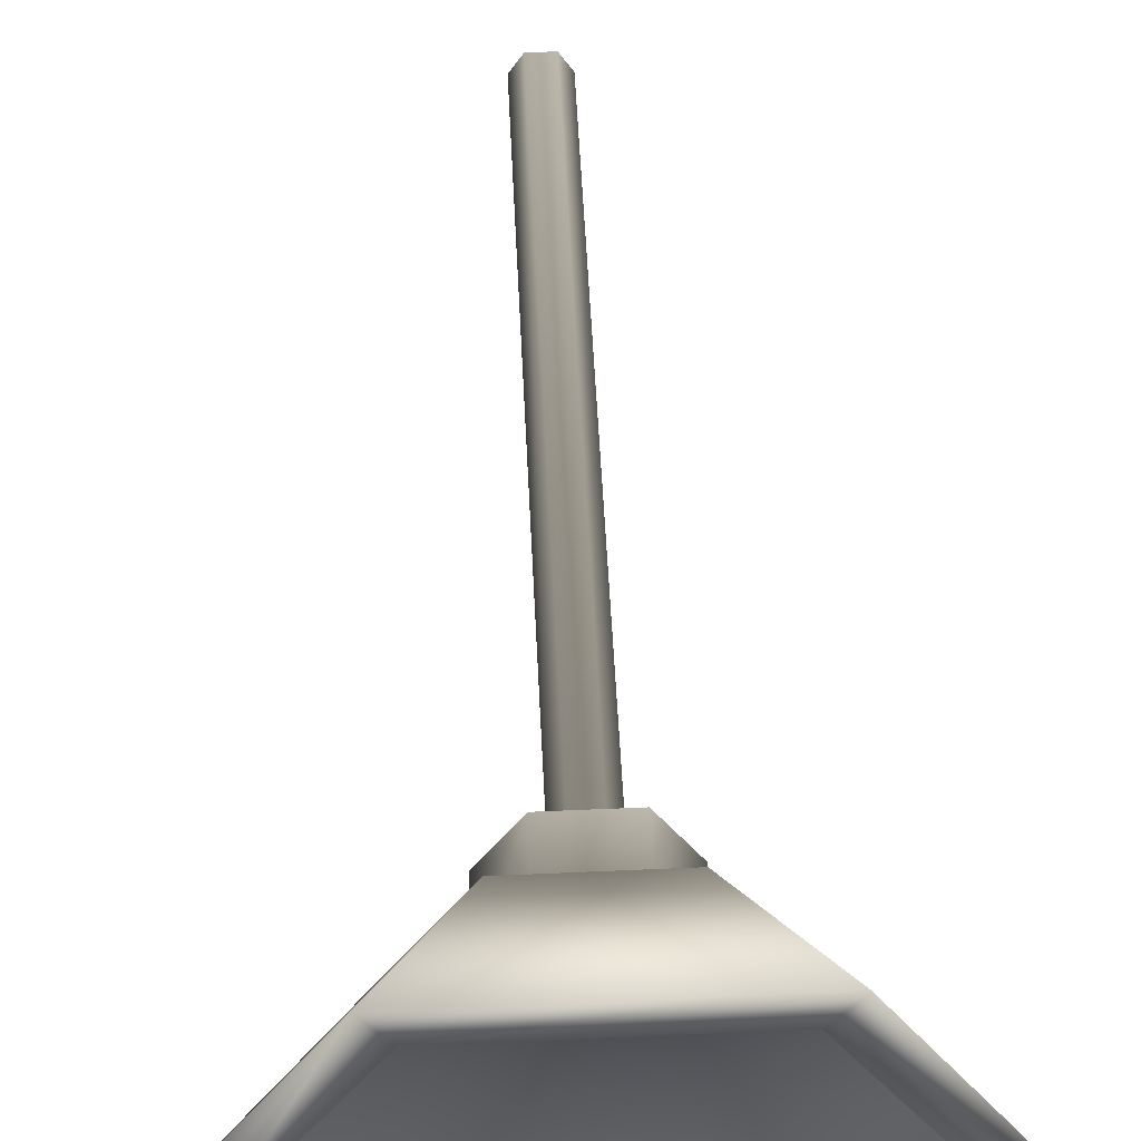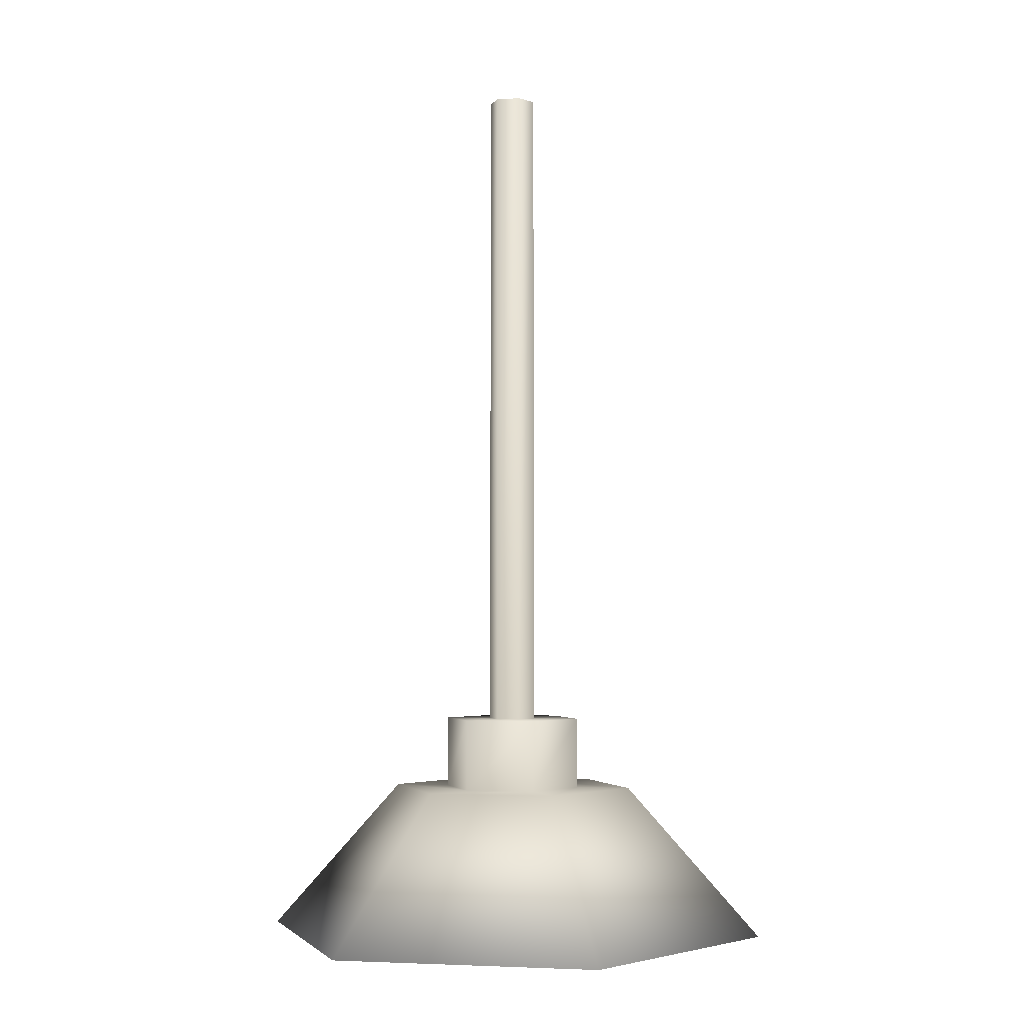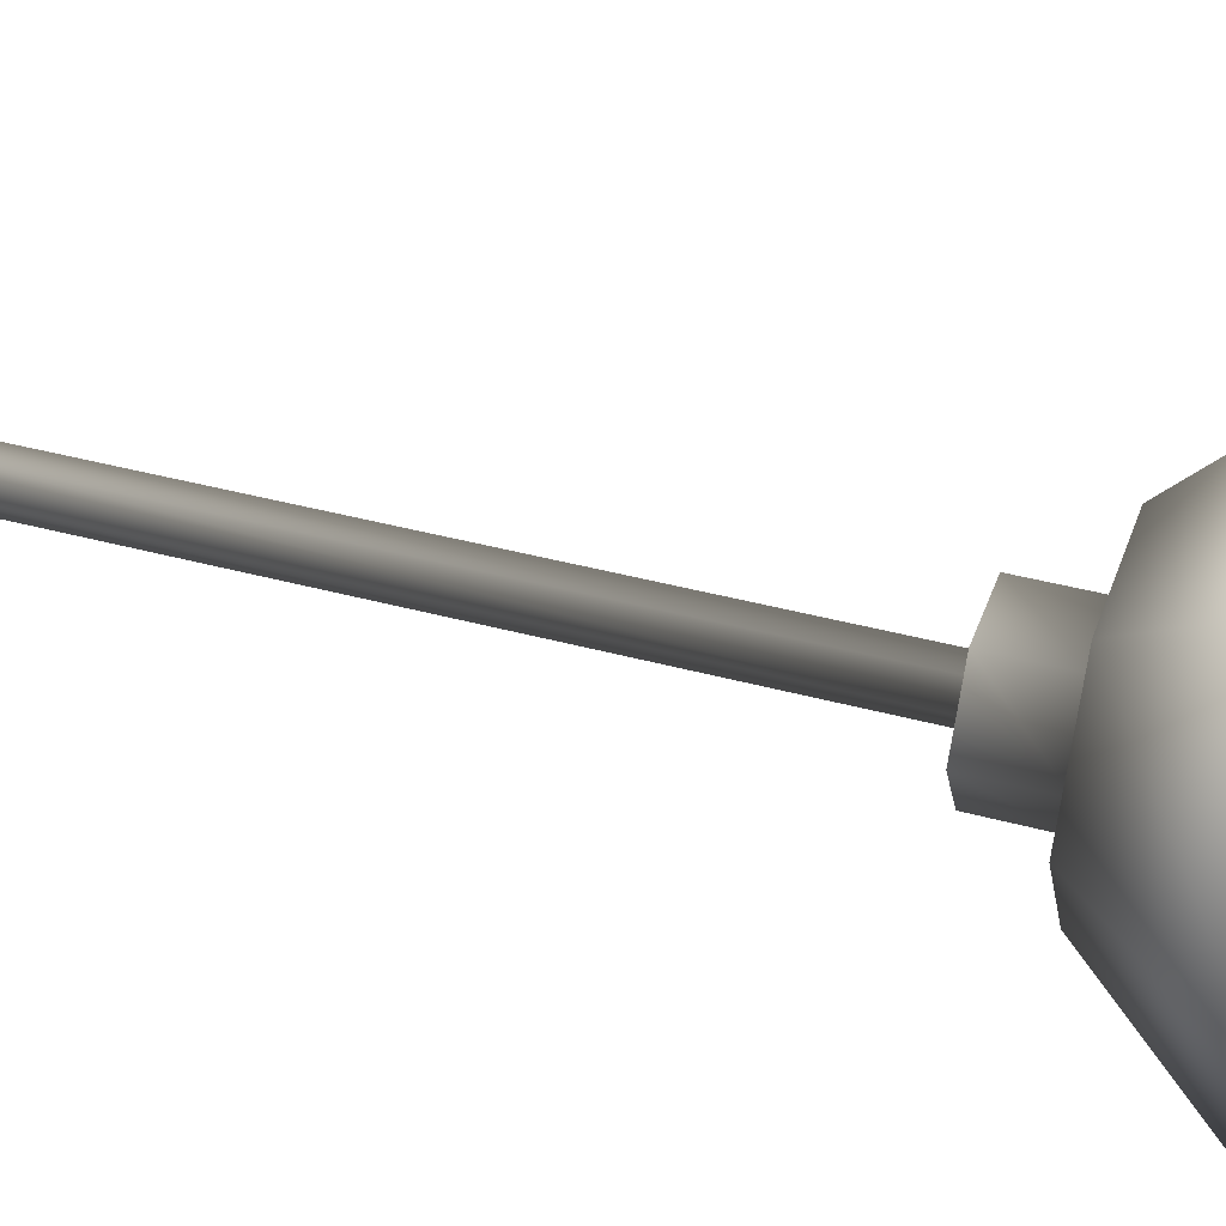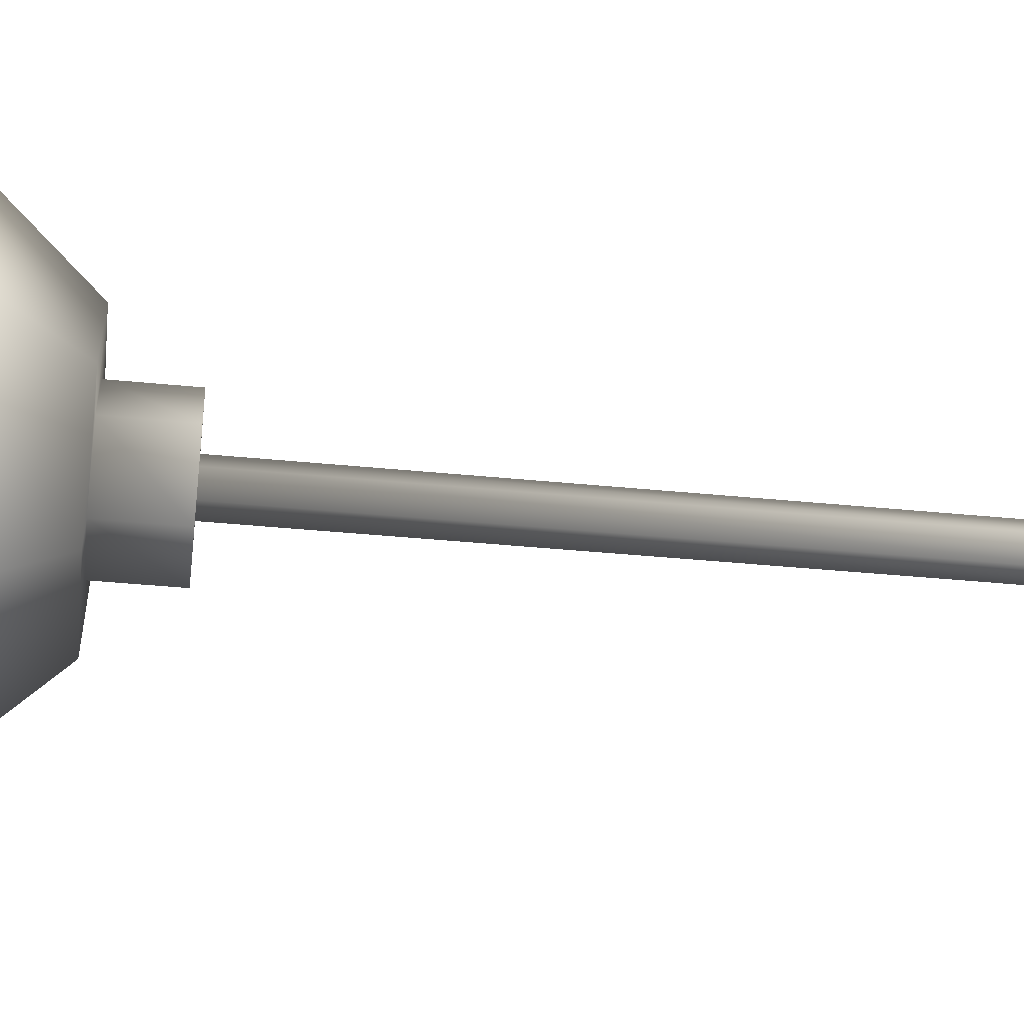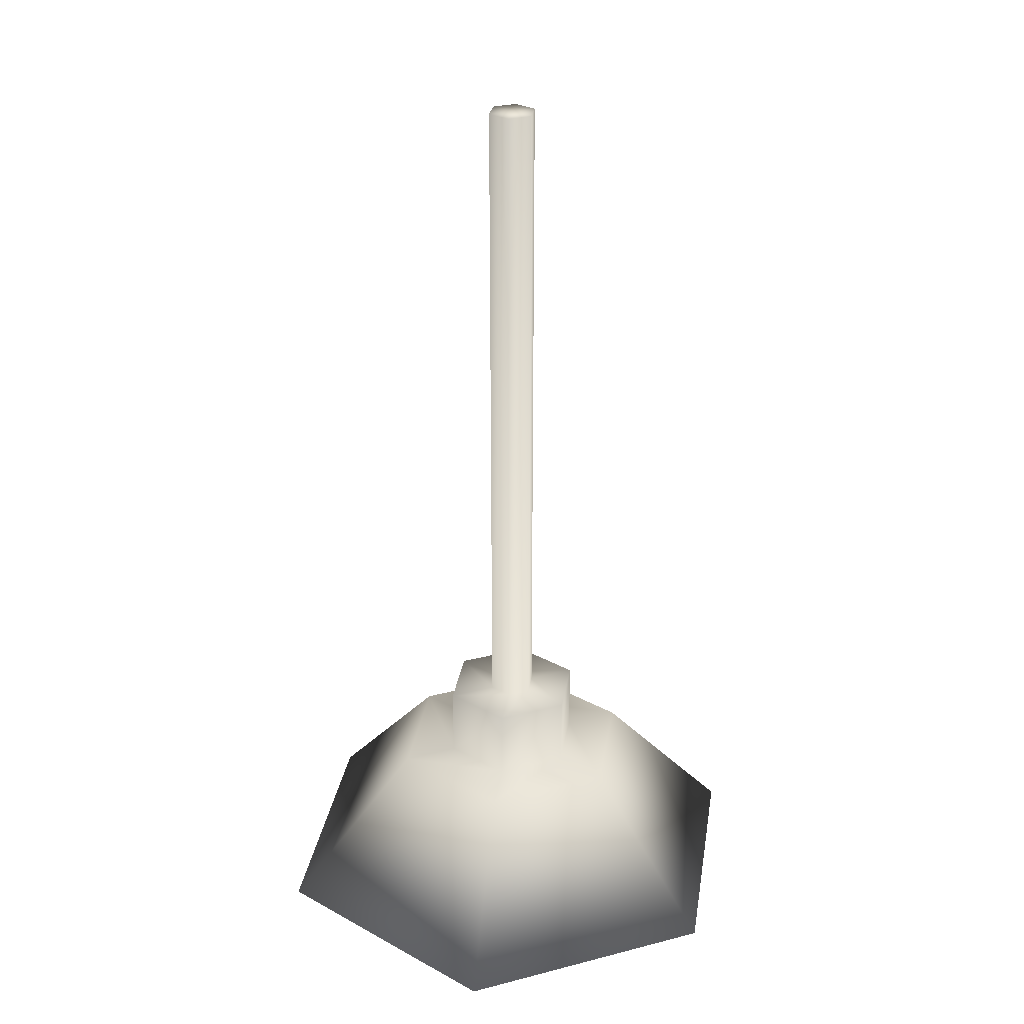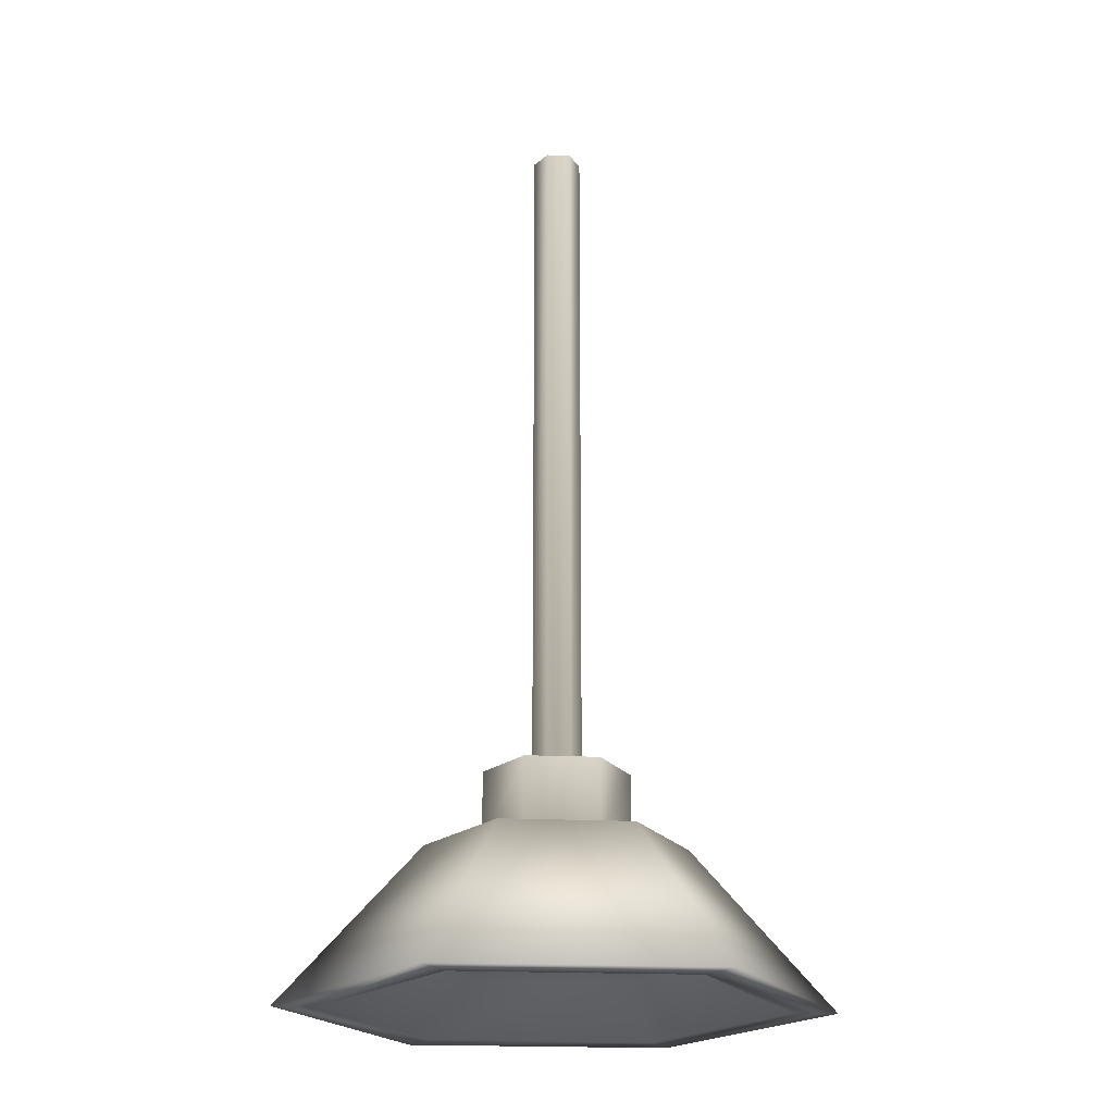
<metadata>
{"format":"obj","ext":"obj","renderer":"f3d","projection":"perspective","resolution":1024,"background":"white","views":[{"elev":52.7,"azim":-2.7,"up":"+Z"},{"elev":-2.8,"azim":-108.3,"up":"+Y"},{"elev":39.5,"azim":-71.2,"up":"+Z"},{"elev":-37.7,"azim":82.7,"up":"+Z"},{"elev":29.2,"azim":-21.0,"up":"+Y"},{"elev":-20.9,"azim":-64.7,"up":"+Y"}]}
</metadata>
<code>
v -653.1 444.6 401.9
v -679.7 444.6 355.8
v -693.6 475.5 379.8
v -680.8 475.5 401.9
v -733.1 444.6 355.8
v -719.2 475.5 379.8
v -759.7 444.6 401.9
v -732 475.5 401.9
v -733.1 444.6 448.1
v -719.2 475.5 424.1
v -679.7 444.6 448.1
v -693.6 475.5 424.1
v -661.7 444.6 401.9
v -684 444.6 363.2
v -684 444.6 440.7
v -728.7 444.6 440.7
v -751.1 444.6 401.9
v -728.7 444.6 363.2
v -670.7 455.1 401.9
v -688.5 455.1 371
v -688.5 455.1 432.8
v -724.2 455.1 432.8
v -742.1 455.1 401.9
v -724.2 455.1 371
v -699.2 475.5 389.4
v -691.9 475.5 401.9
v -713.6 475.5 389.4
v -720.8 475.5 401.9
v -713.6 475.5 414.5
v -699.2 475.5 414.5
v -699.2 490.2 389.4
v -691.9 490.2 401.9
v -713.6 490.2 389.4
v -720.8 490.2 401.9
v -713.6 490.2 414.5
v -699.2 490.2 414.5
v -704 490.2 397.8
v -701.5 490.2 401.9
v -708.8 490.2 397.8
v -711.2 490.2 401.9
v -708.8 490.2 406.1
v -704 490.2 406.1
v -704 626.1 397.8
v -701.5 626.1 401.9
v -708.8 626.1 397.8
v -711.2 626.1 401.9
v -708.8 626.1 406.1
v -704 626.1 406.1
v -706.4 455.1 401.9
v -706.4 626.1 401.9
g Cylinder020
f 1 2 3 4
f 2 5 6 3
f 5 7 8 6
f 7 9 10 8
f 9 11 12 10
f 11 1 4 12
f 2 1 13 14
f 1 11 15 13
f 11 9 16 15
f 9 7 17 16
f 7 5 18 17
f 5 2 14 18
f 14 13 19 20
f 13 15 21 19
f 15 16 22 21
f 16 17 23 22
f 17 18 24 23
f 18 14 20 24
f 4 3 25 26
f 3 6 27 25
f 6 8 28 27
f 8 10 29 28
f 10 12 30 29
f 12 4 26 30
f 26 25 31 32
f 25 27 33 31
f 27 28 34 33
f 28 29 35 34
f 29 30 36 35
f 30 26 32 36
f 32 31 37 38
f 31 33 39 37
f 33 34 40 39
f 34 35 41 40
f 35 36 42 41
f 36 32 38 42
f 38 37 43 44
f 37 39 45 43
f 39 40 46 45
f 40 41 47 46
f 41 42 48 47
f 42 38 44 48
f 21 22 49
f 22 23 49
f 23 24 49
f 24 20 49
f 20 19 49
f 19 21 49
f 48 44 50
f 44 43 50
f 43 45 50
f 45 46 50
f 46 47 50
f 47 48 50

</code>
